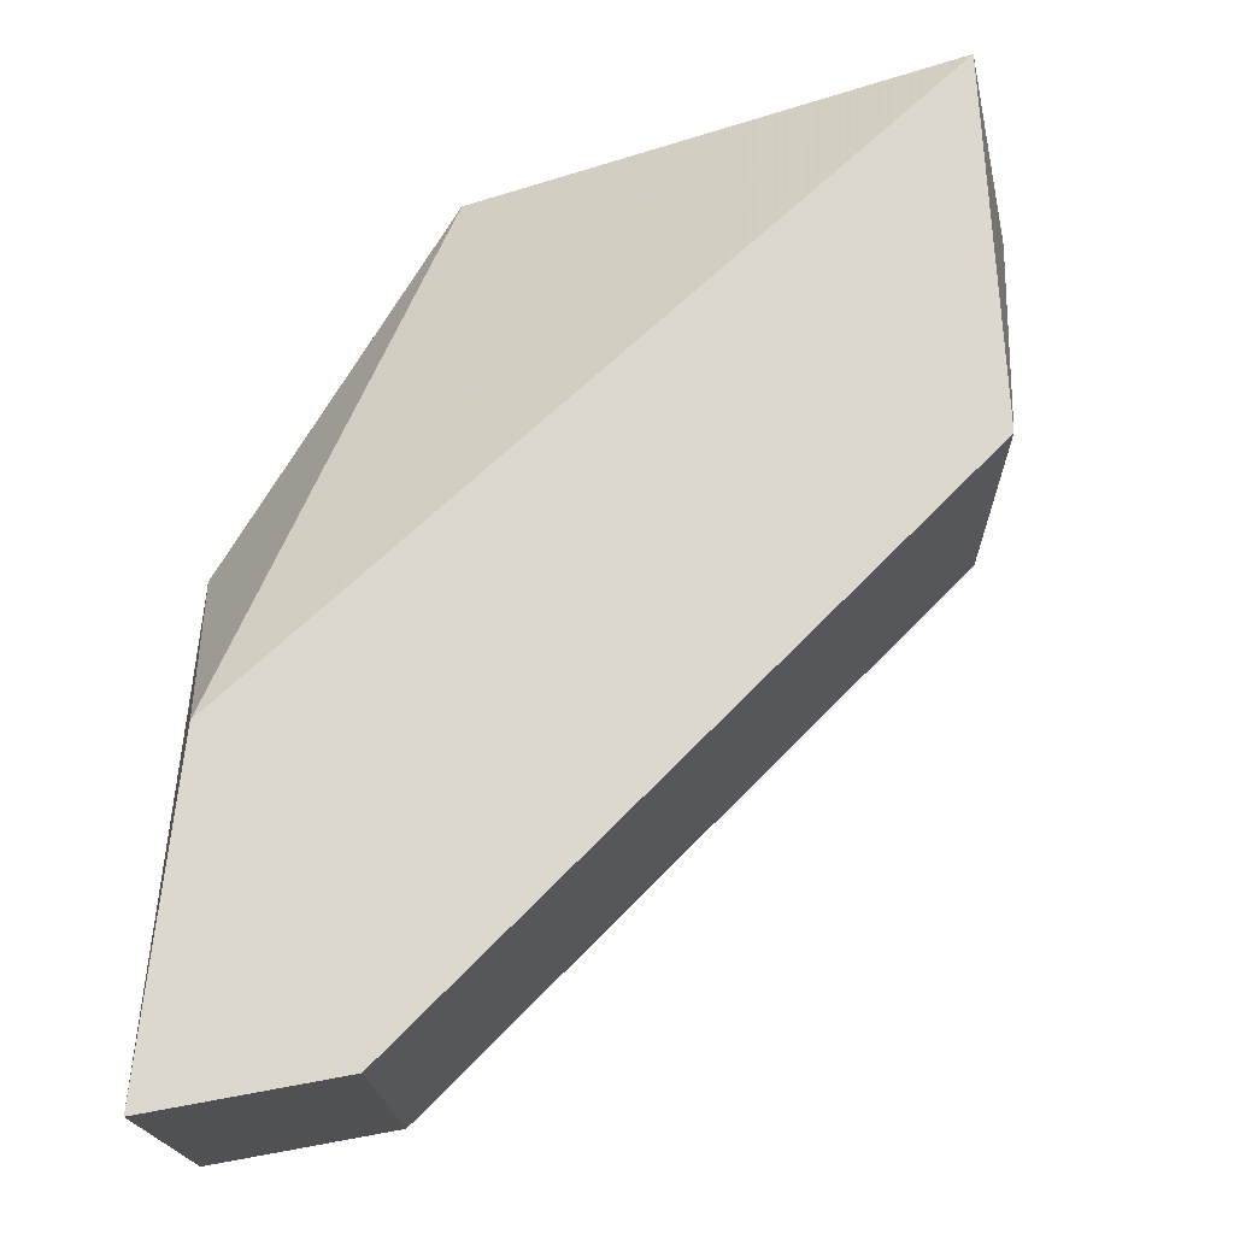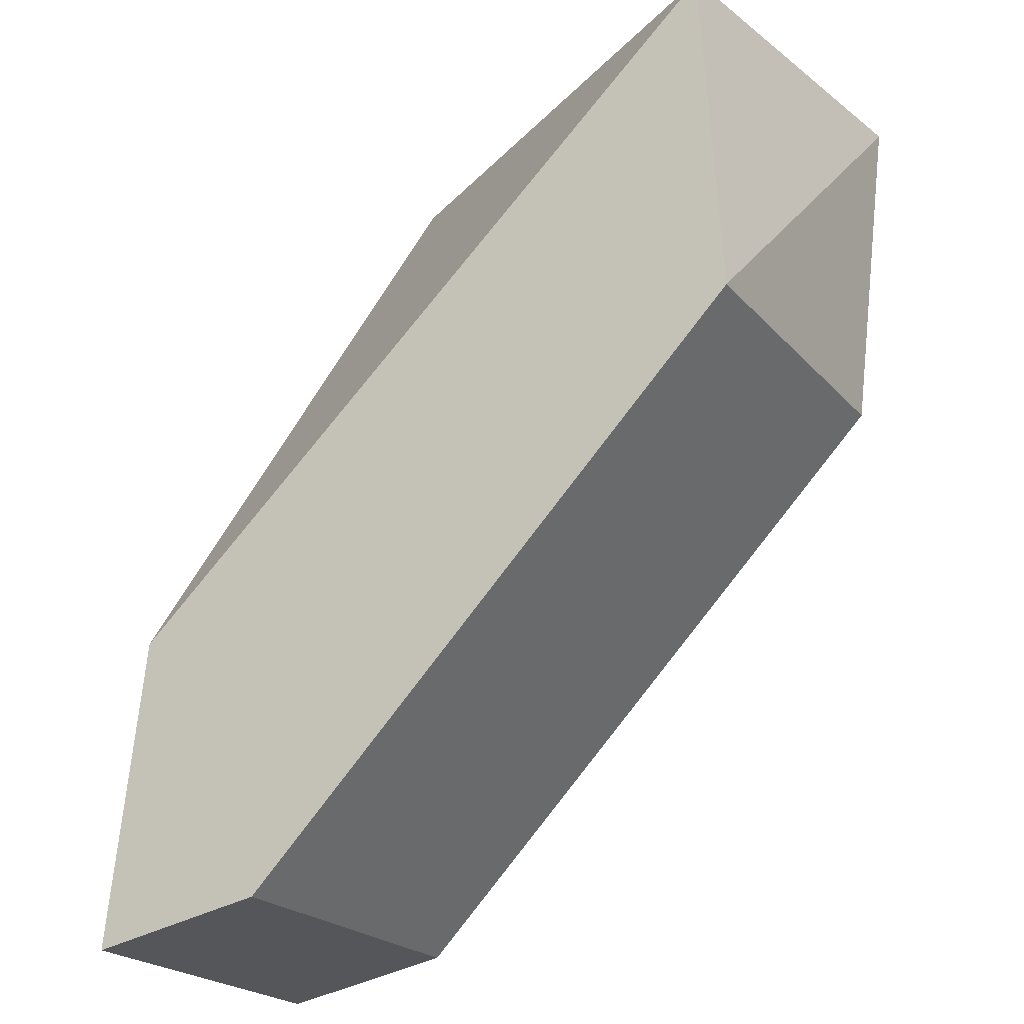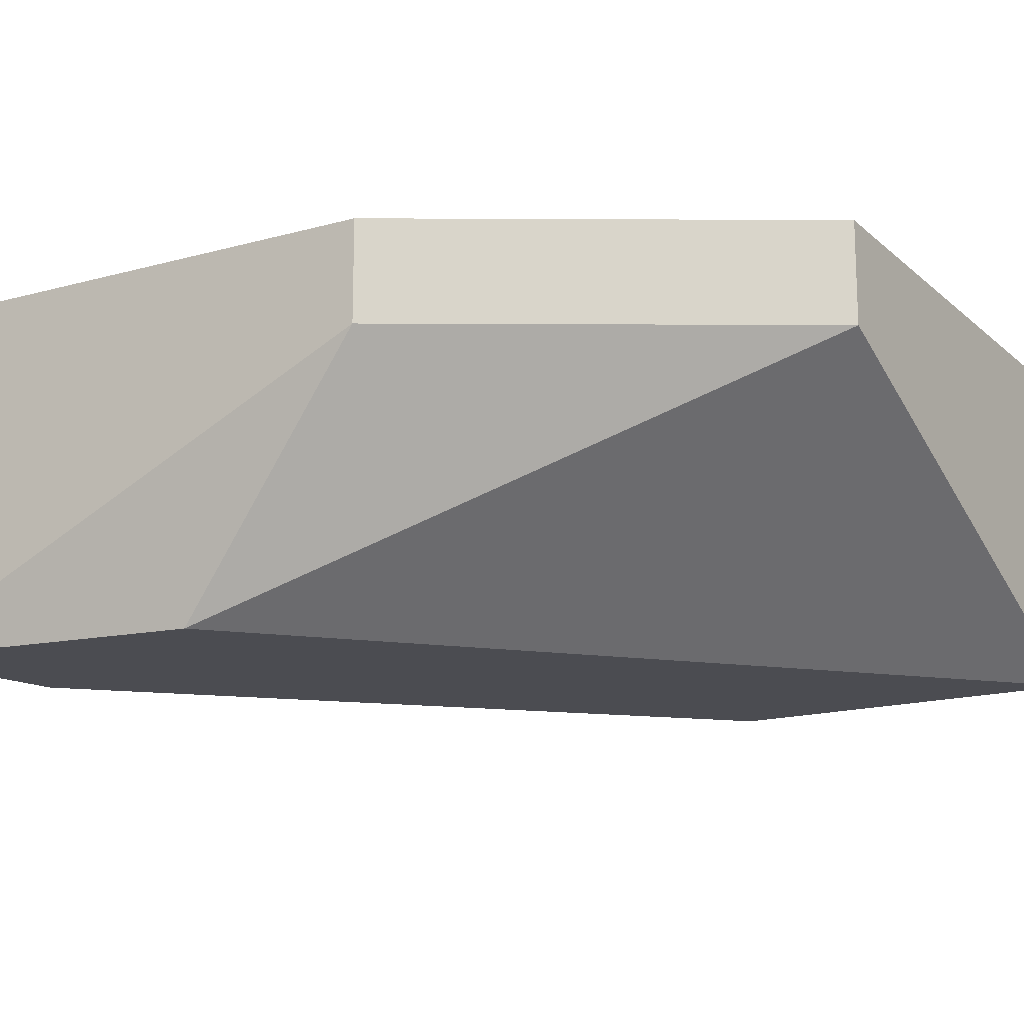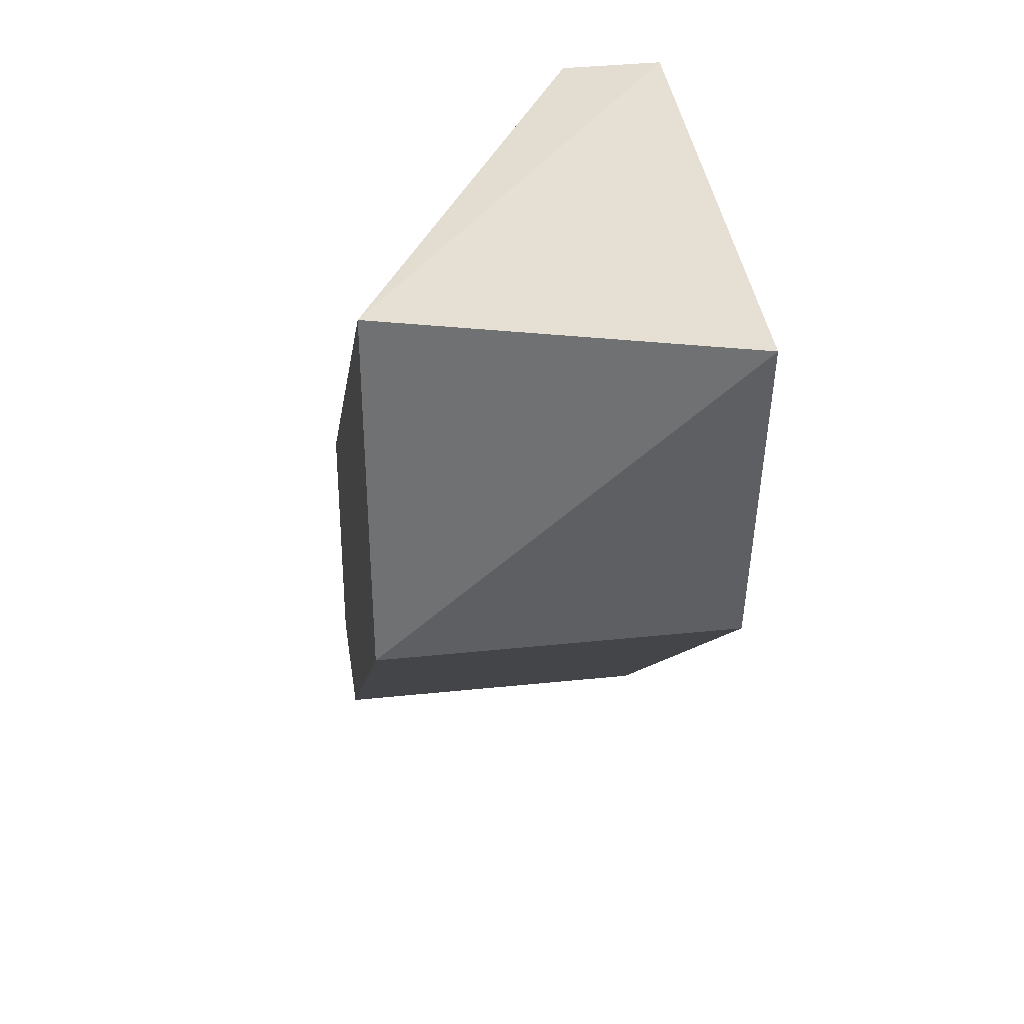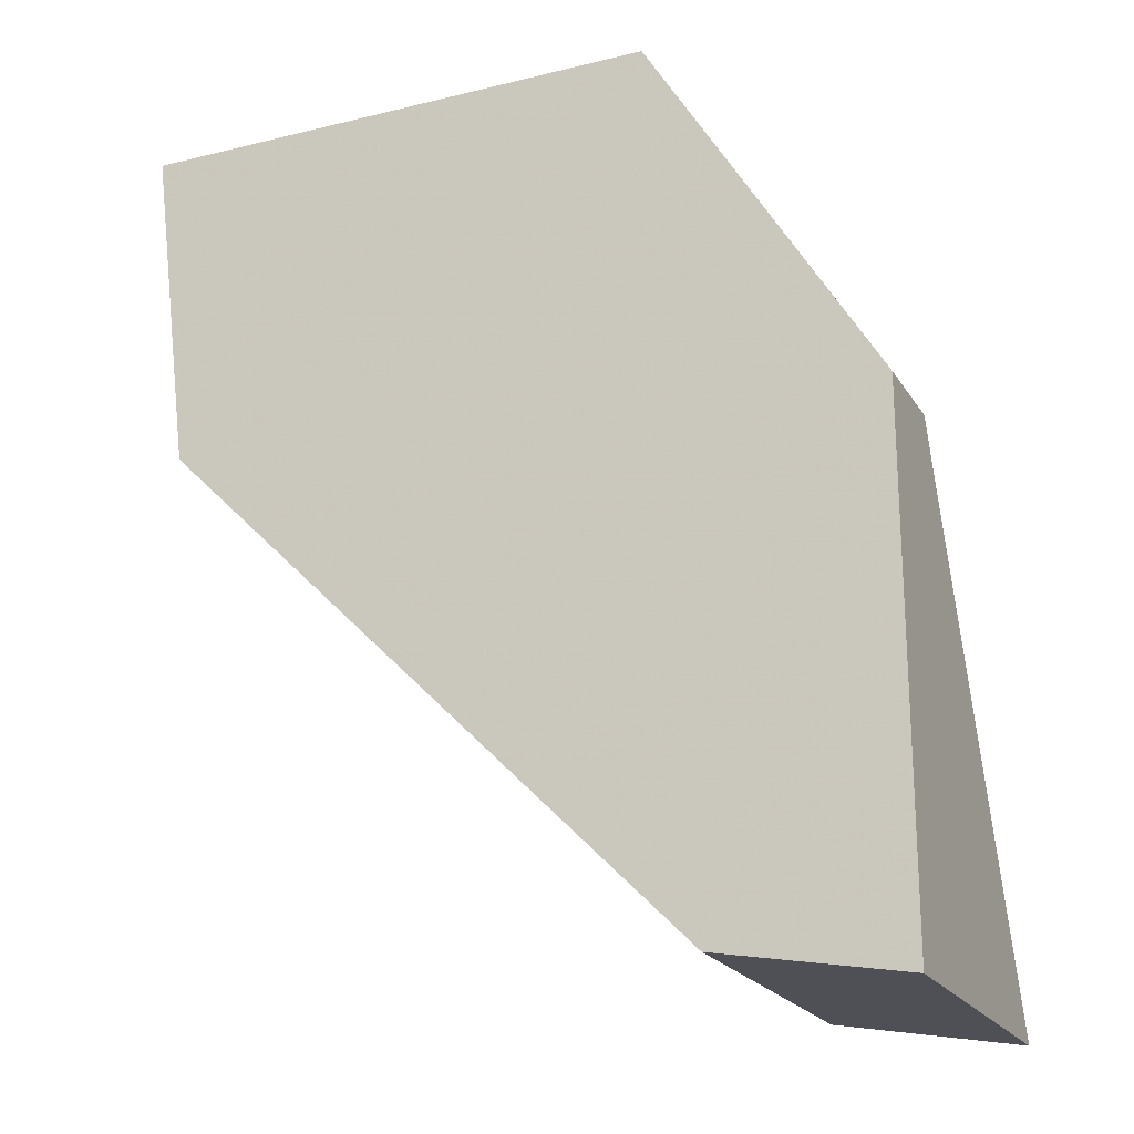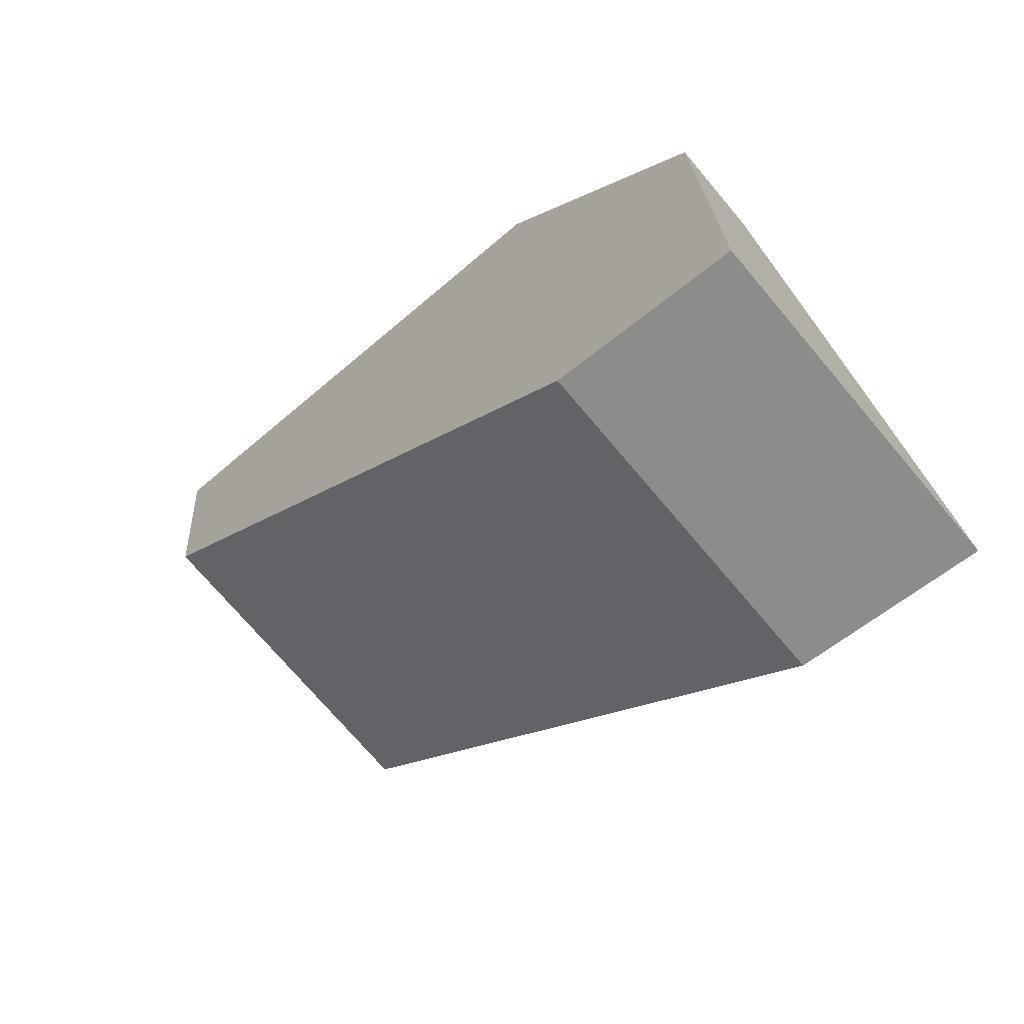
<metadata>
{"format":"obj","ext":"obj","renderer":"f3d","projection":"perspective","resolution":1024,"background":"white","views":[{"elev":-17.9,"azim":1.6,"up":"+Z"},{"elev":-22.7,"azim":30.2,"up":"+Z"},{"elev":-15.4,"azim":-59.6,"up":"+Y"},{"elev":37.7,"azim":82.4,"up":"+Z"},{"elev":-21.2,"azim":-156.4,"up":"+Z"},{"elev":-72.1,"azim":-139.9,"up":"+Z"}]}
</metadata>
<code>
v 25.77 160 -14.23
v 24.51 153.1 -13.82
v 24.9 153.1 -21.06
v 10.38 160 -32.5
v 15 160 -14.23
v 10.38 153.1 -32.5
v 24.9 160 -21.06
v 10.38 160 -21.92
v 11.12 153.1 -26.01
v 14.13 160 -31.83
v 15 158 -14.23
v 10.38 158 -21.92
v 14.13 153.1 -31.83
f 1 2 3
f 5 2 1
f 5 1 4
f 6 3 2
f 7 1 3
f 7 4 1
f 8 5 4
f 8 4 6
f 9 6 2
f 10 6 4
f 10 4 7
f 11 9 2
f 11 2 5
f 12 8 6
f 12 6 9
f 12 9 11
f 12 11 5
f 12 5 8
f 13 3 6
f 13 6 10
f 13 10 7
f 13 7 3

</code>
